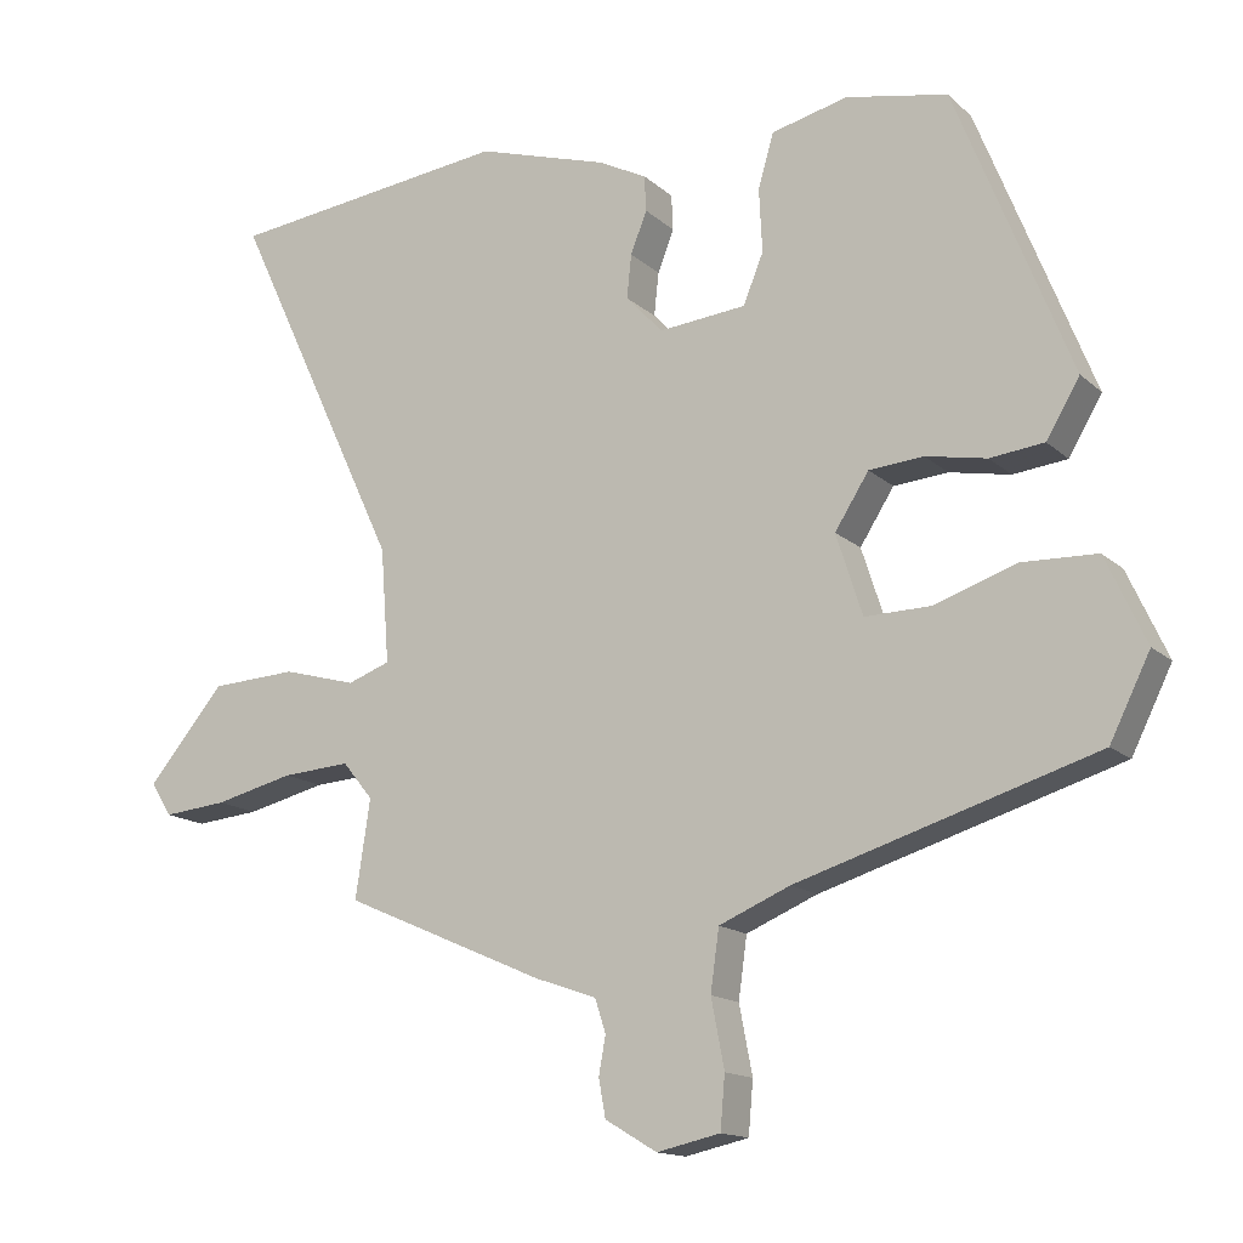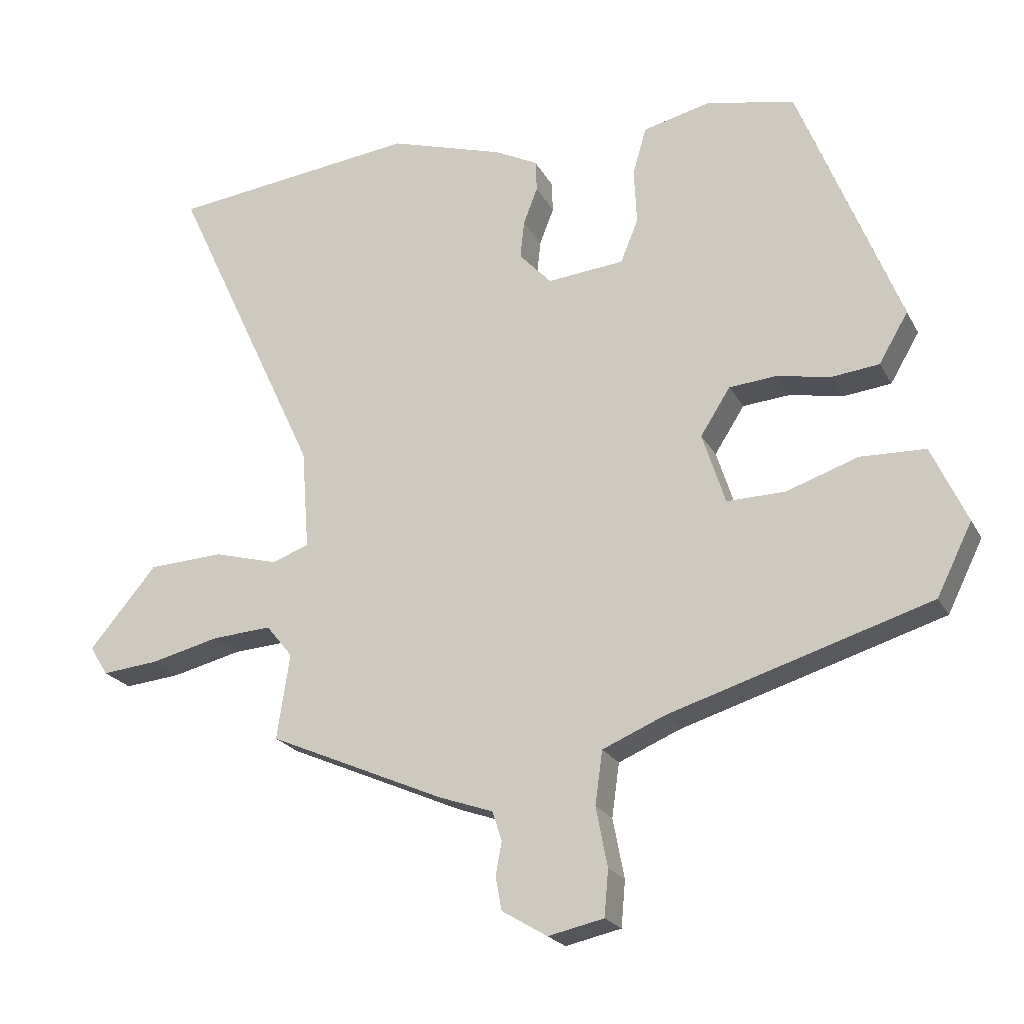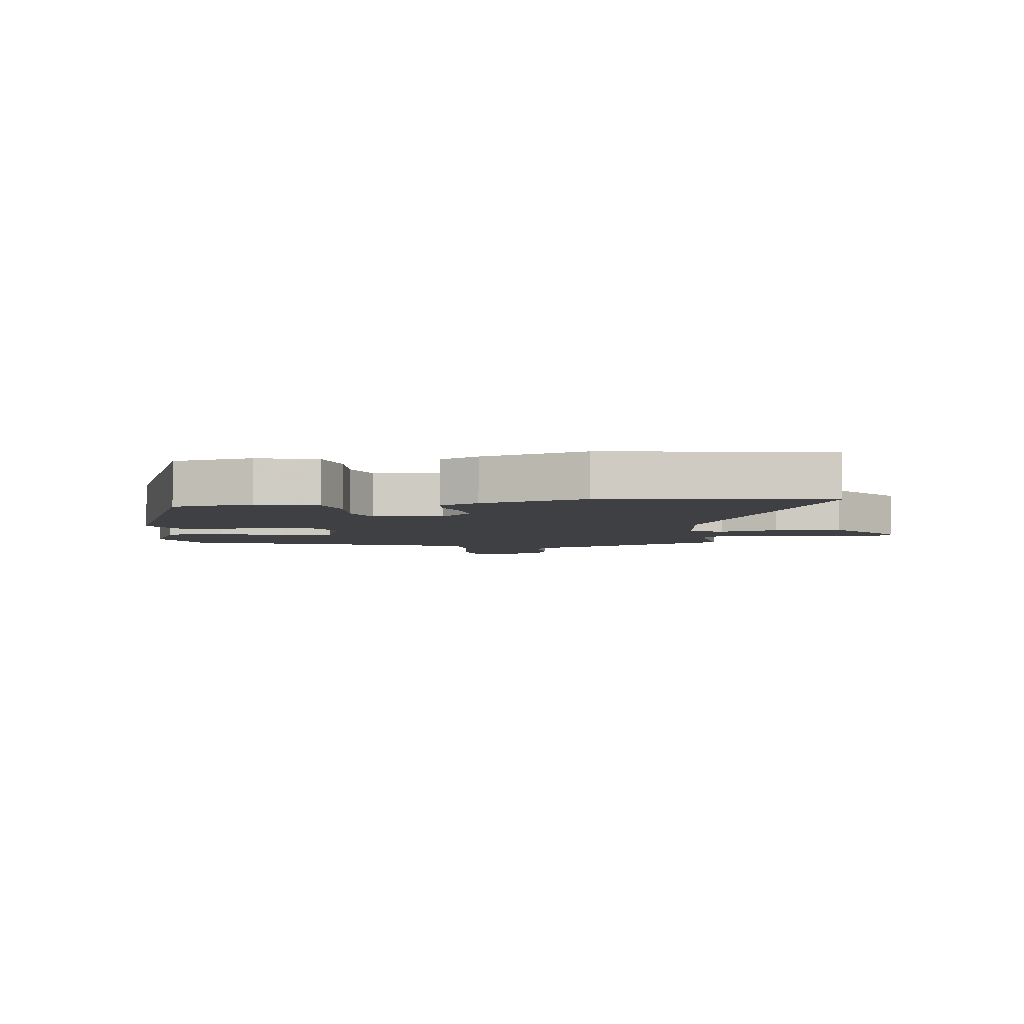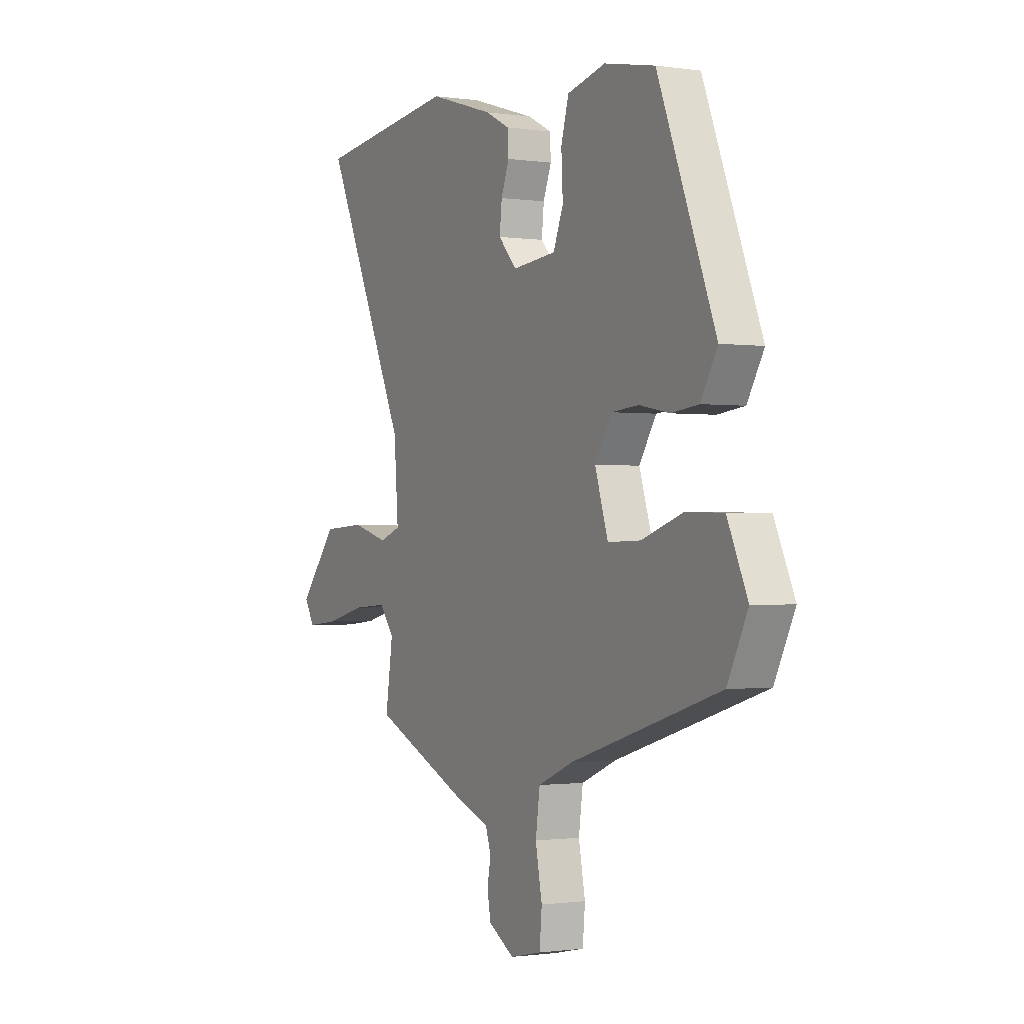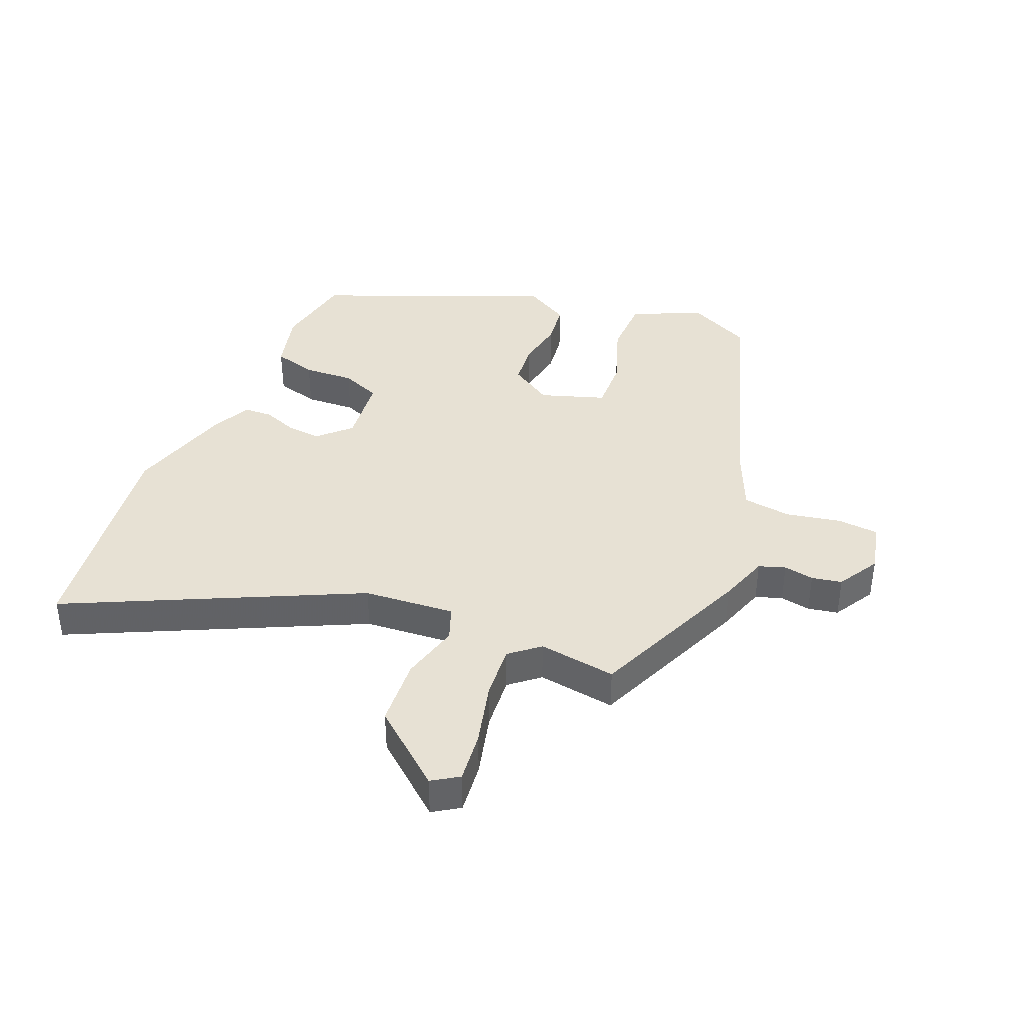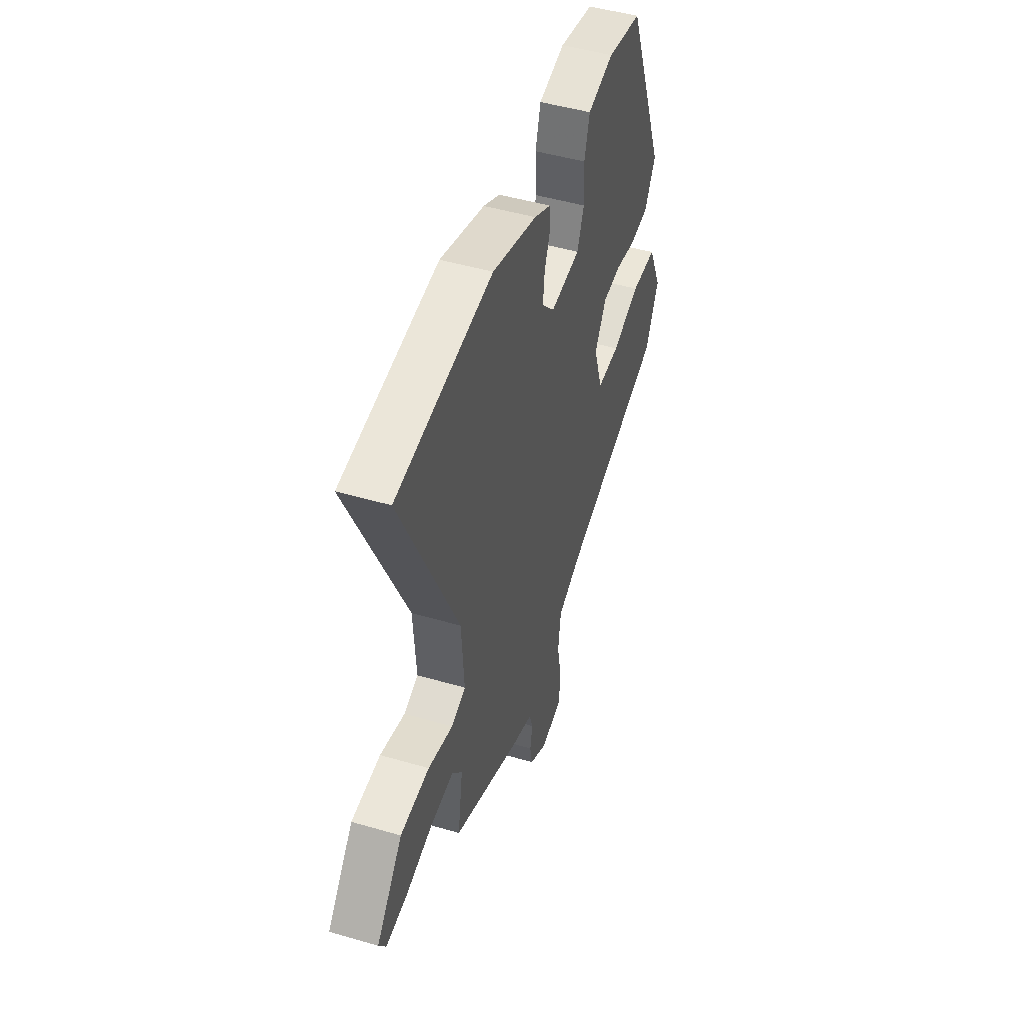
<metadata>
{"format":"obj","ext":"obj","renderer":"f3d","projection":"perspective","resolution":1024,"background":"white","views":[{"elev":-14.7,"azim":-150.6,"up":"+Z"},{"elev":-21.7,"azim":-158.5,"up":"+Z"},{"elev":-4.7,"azim":5.9,"up":"+Y"},{"elev":-1.0,"azim":-118.2,"up":"+Z"},{"elev":39.6,"azim":112.1,"up":"+Y"},{"elev":47.8,"azim":108.2,"up":"+Z"}]}
</metadata>
<code>
v 0.31 0.07 0.523
v 0.676 0.07 0.479
v 0.457 0.07 0.011
v 0.446 0.07 -0.137
v 0.501 0.07 -0.157
v 0.596 0.07 -0.131
v 0.707 0.07 -0.137
v 0.807 0.07 -0.256
v 0.78 0.07 -0.299
v 0.697 0.07 -0.291
v 0.594 0.07 -0.266
v 0.506 0.07 -0.26
v 0.467 0.07 -0.308
v 0.486 0.07 -0.434
v 0.225 0.07 -0.548
v 0.145 0.07 -0.576
v 0.131 0.07 -0.619
v 0.14 0.07 -0.668
v 0.131 0.07 -0.717
v 0.064 0.07 -0.757
v -0.018 0.07 -0.739
v -0.024 0.07 -0.671
v -0.007 0.07 -0.583
v -0.018 0.07 -0.504
v -0.11 0.07 -0.465
v -0.496 0.07 -0.346
v -0.548 0.07 -0.241
v -0.496 0.07 -0.128
v -0.4 0.07 -0.125
v -0.294 0.07 -0.161
v -0.208 0.07 -0.163
v -0.174 0.07 -0.058
v -0.218 0.07 0.011
v -0.288 0.07 0.017
v -0.367 0.07 0.002
v -0.437 0.07 0.01
v -0.48 0.07 0.083
v -0.331 0.07 0.457
v -0.2 0.07 0.483
v -0.101 0.07 0.459
v -0.081 0.07 0.389
v -0.085 0.07 0.307
v -0.059 0.07 0.243
v 0.054 0.07 0.232
v 0.102 0.07 0.283
v 0.096 0.07 0.339
v 0.075 0.07 0.393
v 0.077 0.07 0.439
v 0.14 0.07 0.471
v 0.31 0 0.523
v 0.676 0 0.479
v 0.457 0 0.011
v 0.446 0 -0.137
v 0.501 0 -0.157
v 0.596 0 -0.131
v 0.707 0 -0.137
v 0.807 0 -0.256
v 0.78 0 -0.299
v 0.697 0 -0.291
v 0.594 0 -0.266
v 0.506 0 -0.26
v 0.467 0 -0.308
v 0.486 0 -0.434
v 0.225 0 -0.548
v 0.145 0 -0.576
v 0.131 0 -0.619
v 0.14 0 -0.668
v 0.131 0 -0.717
v 0.064 0 -0.757
v -0.018 0 -0.739
v -0.024 0 -0.671
v -0.007 0 -0.583
v -0.018 0 -0.504
v -0.11 0 -0.465
v -0.496 0 -0.346
v -0.548 0 -0.241
v -0.496 0 -0.128
v -0.4 0 -0.125
v -0.294 0 -0.161
v -0.208 0 -0.163
v -0.174 0 -0.058
v -0.218 0 0.011
v -0.288 0 0.017
v -0.367 0 0.002
v -0.437 0 0.01
v -0.48 0 0.083
v -0.331 0 0.457
v -0.2 0 0.483
v -0.101 0 0.459
v -0.081 0 0.389
v -0.085 0 0.307
v -0.059 0 0.243
v 0.054 0 0.232
v 0.102 0 0.283
v 0.096 0 0.339
v 0.075 0 0.393
v 0.077 0 0.439
v 0.14 0 0.471
f 1 2 3
f 49 1 3
f 48 49 3
f 47 48 3
f 46 47 3
f 45 46 3 4
f 44 45 4
f 43 44 4
f 40 41 42
f 39 40 42
f 38 39 42
f 37 38 42
f 36 37 42
f 35 36 42
f 34 35 42
f 33 34 42 43
f 32 33 43 4
f 28 29 30
f 27 28 30
f 26 27 30
f 25 26 30
f 24 25 30 31
f 21 22 23
f 20 21 23
f 19 20 23
f 18 19 23
f 17 18 23
f 16 17 23 24
f 24 31 32
f 16 24 32
f 15 16 32
f 14 15 32
f 13 14 32
f 9 10 11
f 8 9 11
f 7 8 11
f 6 7 11
f 5 6 11
f 5 11 12
f 12 13 32
f 5 12 32
f 4 5 32
f 52 51 50
f 52 50 98
f 52 98 97
f 52 97 96
f 52 96 95
f 53 52 95 94
f 53 94 93
f 53 93 92
f 91 90 89
f 91 89 88
f 91 88 87
f 91 87 86
f 91 86 85
f 91 85 84
f 91 84 83
f 92 91 83 82
f 53 92 82 81
f 79 78 77
f 79 77 76
f 79 76 75
f 79 75 74
f 80 79 74 73
f 72 71 70
f 72 70 69
f 72 69 68
f 72 68 67
f 72 67 66
f 73 72 66 65
f 81 80 73
f 81 73 65
f 81 65 64
f 81 64 63
f 81 63 62
f 60 59 58
f 60 58 57
f 60 57 56
f 60 56 55
f 60 55 54
f 61 60 54
f 81 62 61
f 81 61 54
f 81 54 53
f 1 50 51 2
f 2 51 52 3
f 3 52 53 4
f 4 53 54 5
f 5 54 55 6
f 6 55 56 7
f 7 56 57 8
f 8 57 58 9
f 9 58 59 10
f 10 59 60 11
f 11 60 61 12
f 12 61 62 13
f 13 62 63 14
f 14 63 64 15
f 15 64 65 16
f 16 65 66 17
f 17 66 67 18
f 18 67 68 19
f 19 68 69 20
f 20 69 70 21
f 21 70 71 22
f 22 71 72 23
f 23 72 73 24
f 24 73 74 25
f 25 74 75 26
f 26 75 76 27
f 27 76 77 28
f 28 77 78 29
f 29 78 79 30
f 30 79 80 31
f 31 80 81 32
f 32 81 82 33
f 33 82 83 34
f 34 83 84 35
f 35 84 85 36
f 36 85 86 37
f 37 86 87 38
f 38 87 88 39
f 39 88 89 40
f 40 89 90 41
f 41 90 91 42
f 42 91 92 43
f 43 92 93 44
f 44 93 94 45
f 45 94 95 46
f 46 95 96 47
f 47 96 97 48
f 48 97 98 49
f 49 98 50 1

</code>
